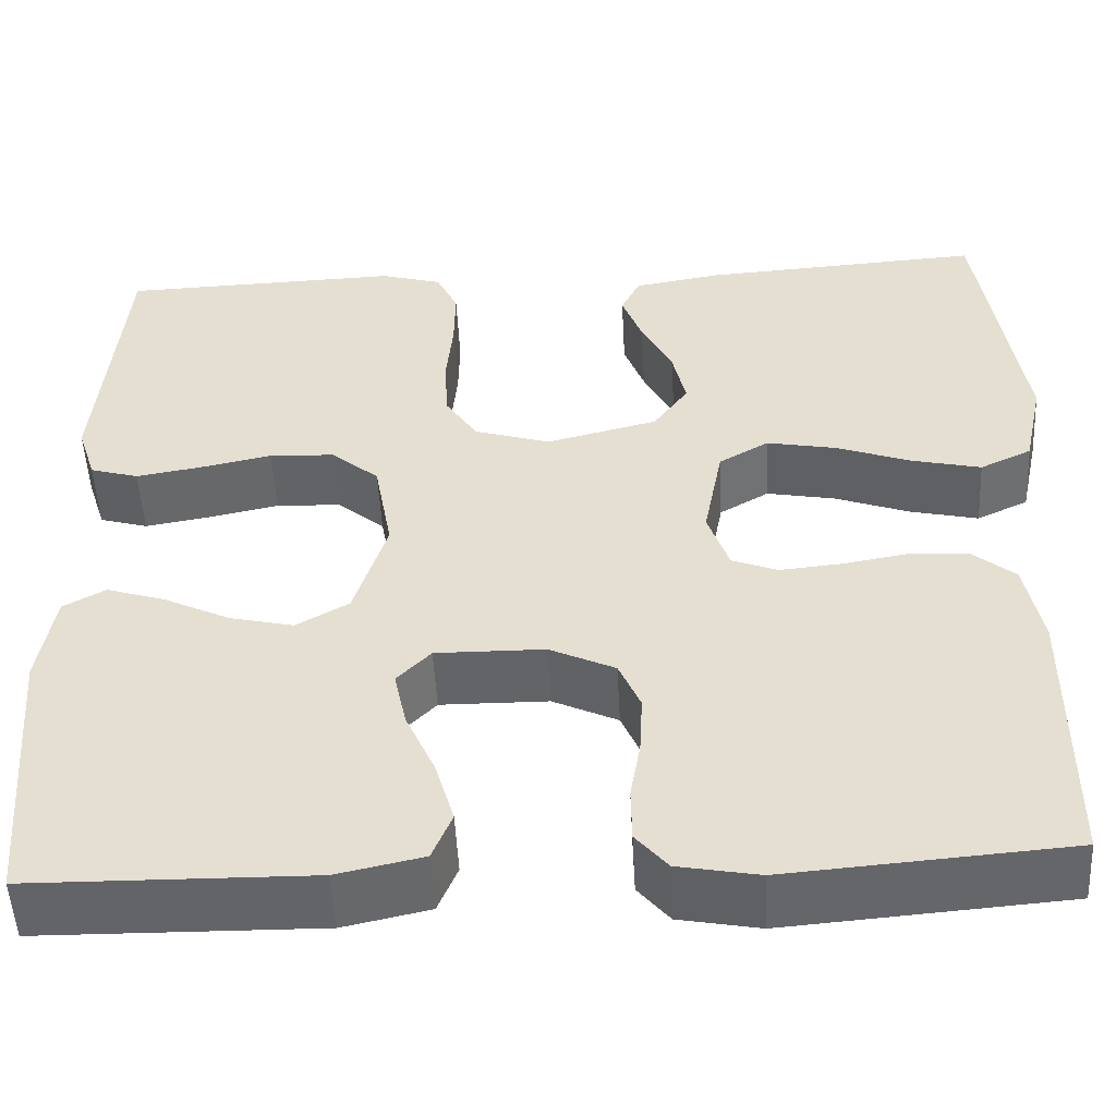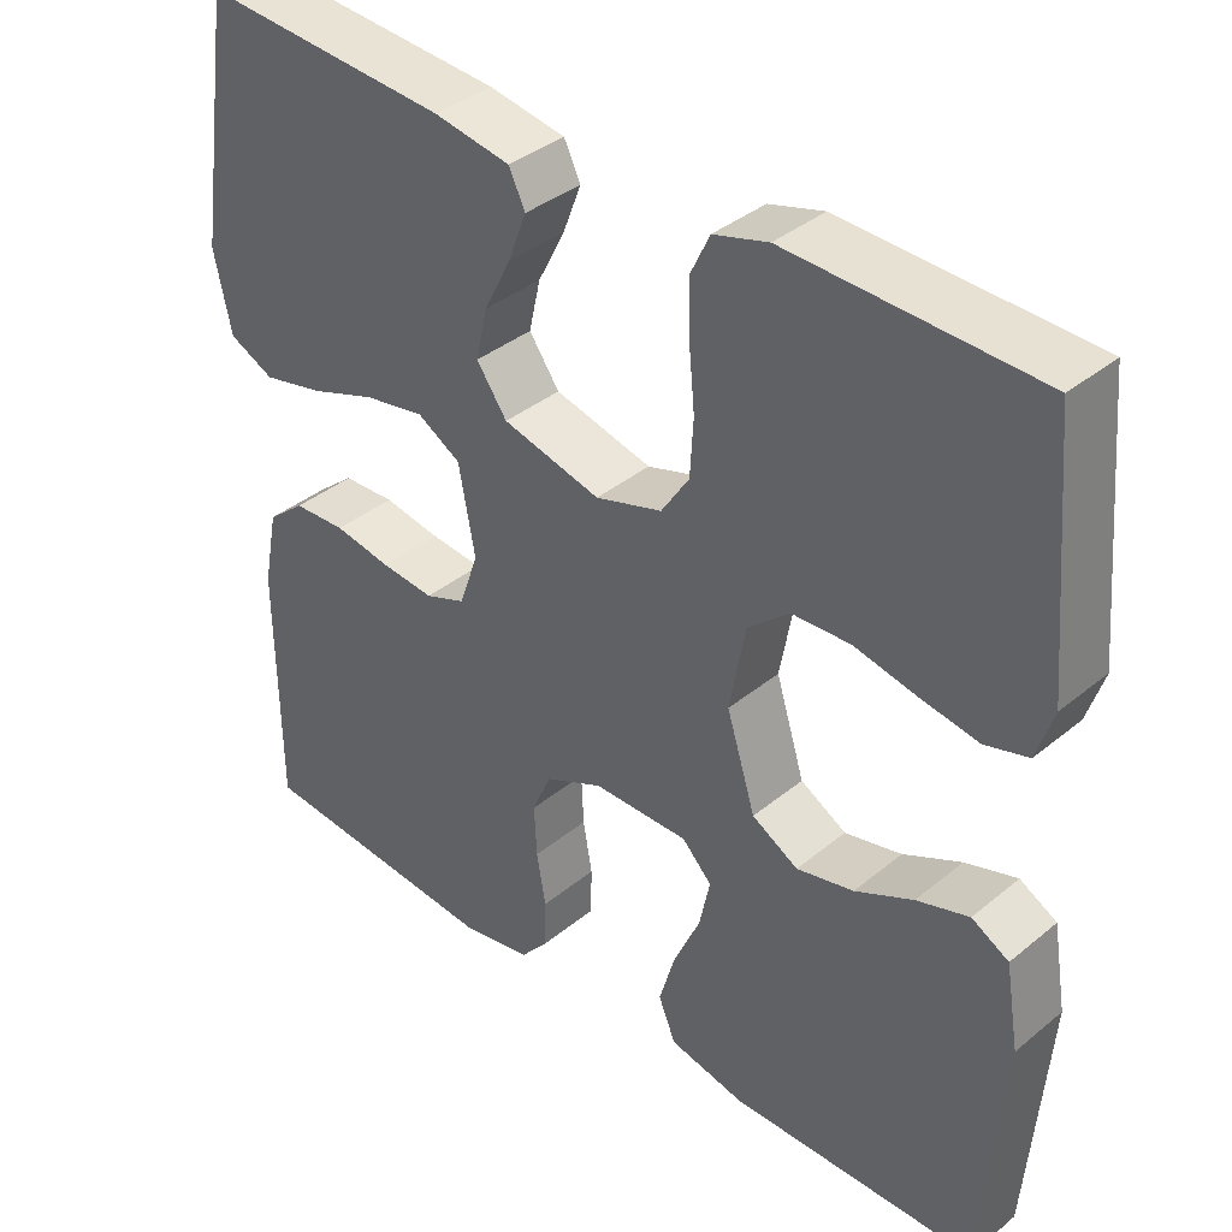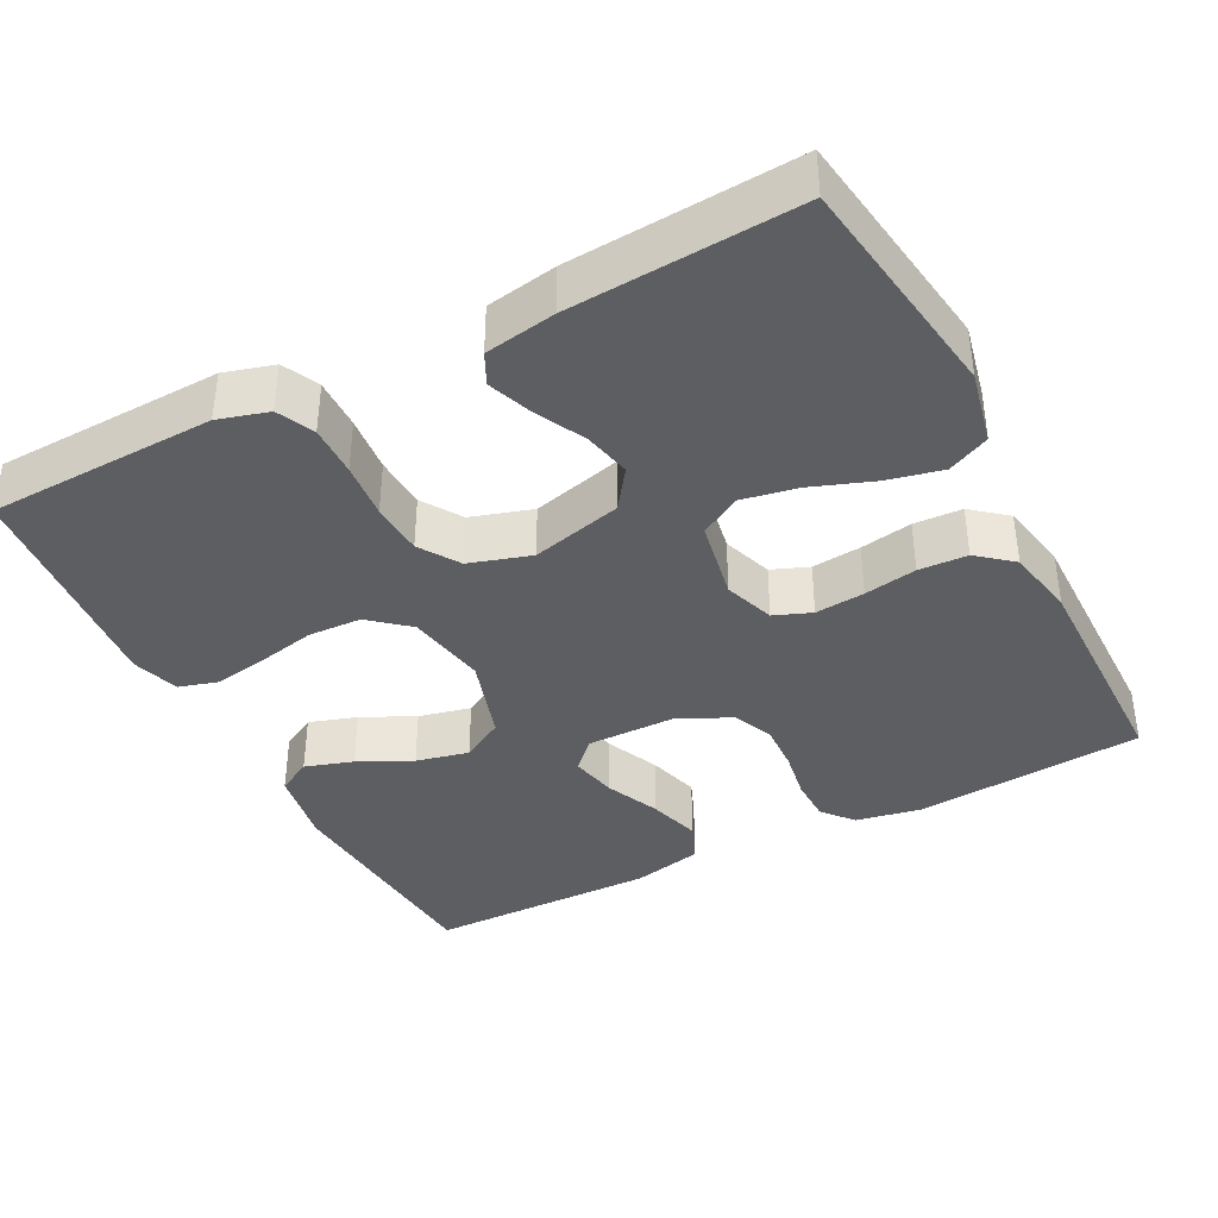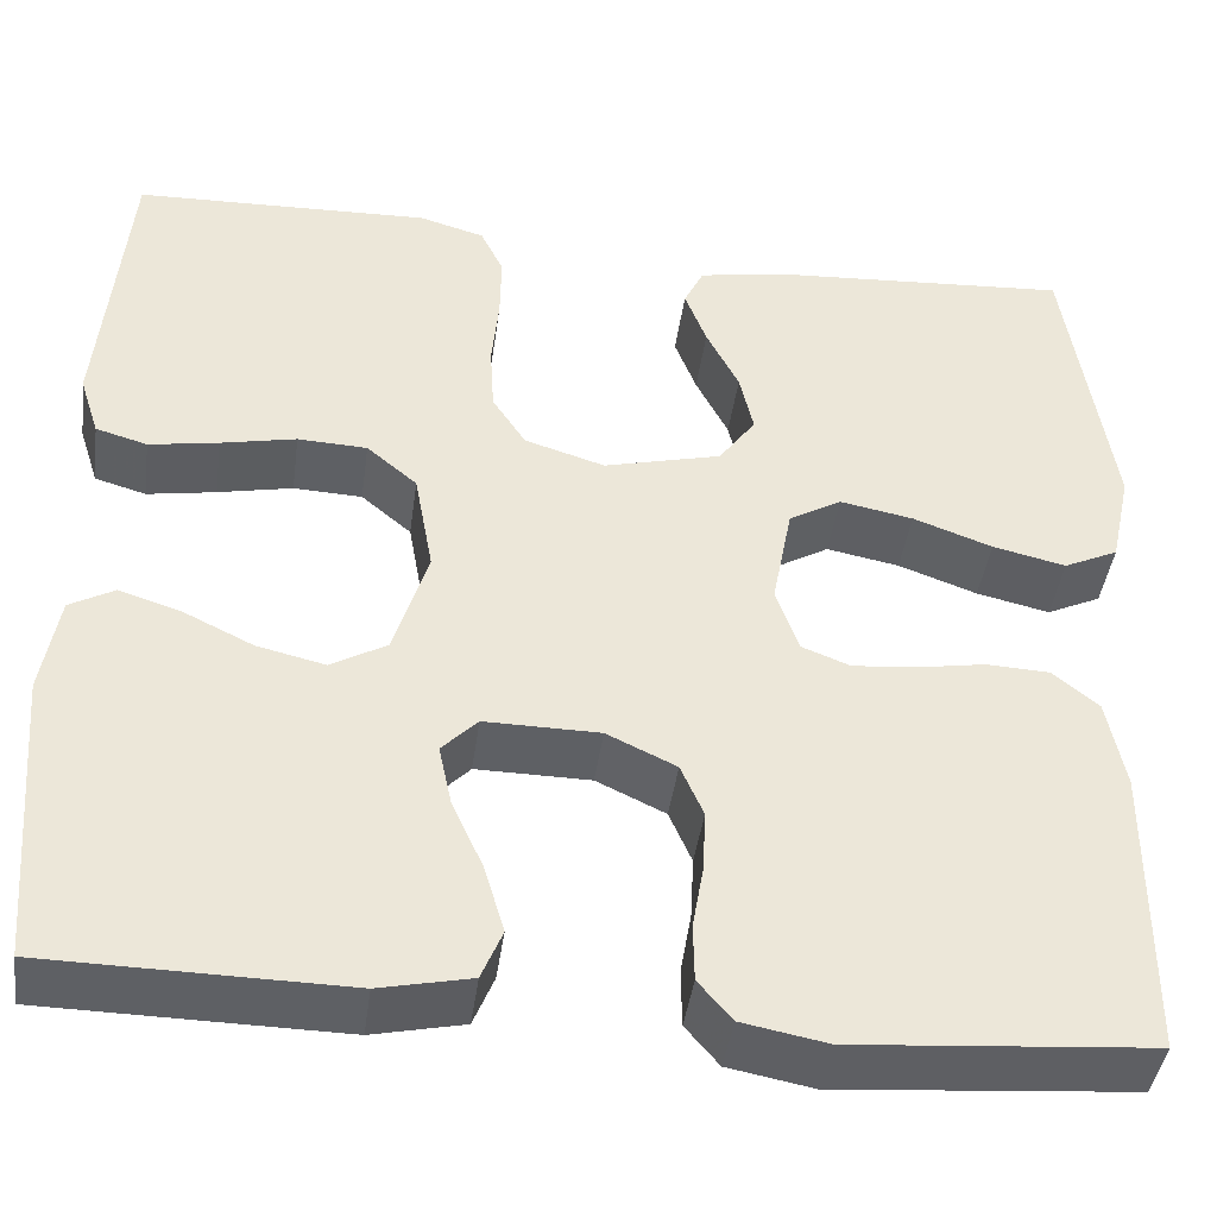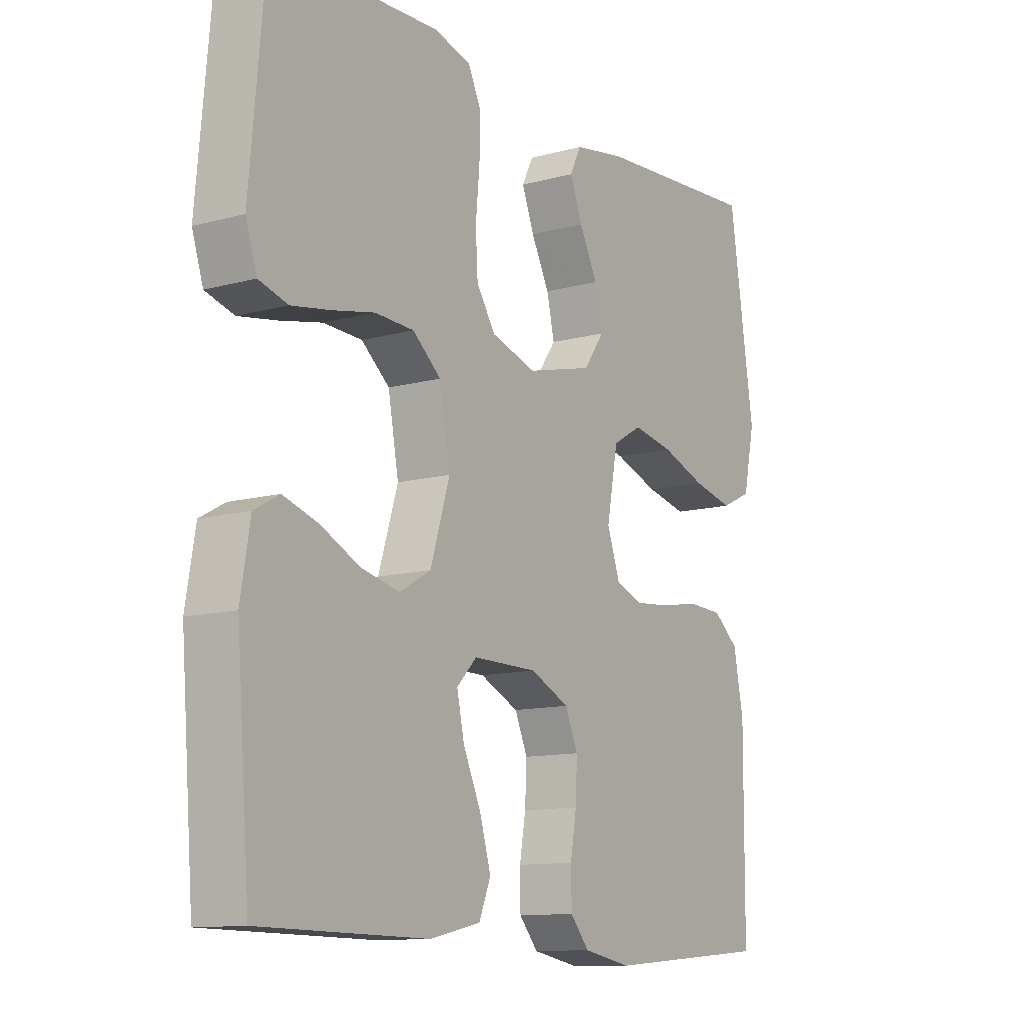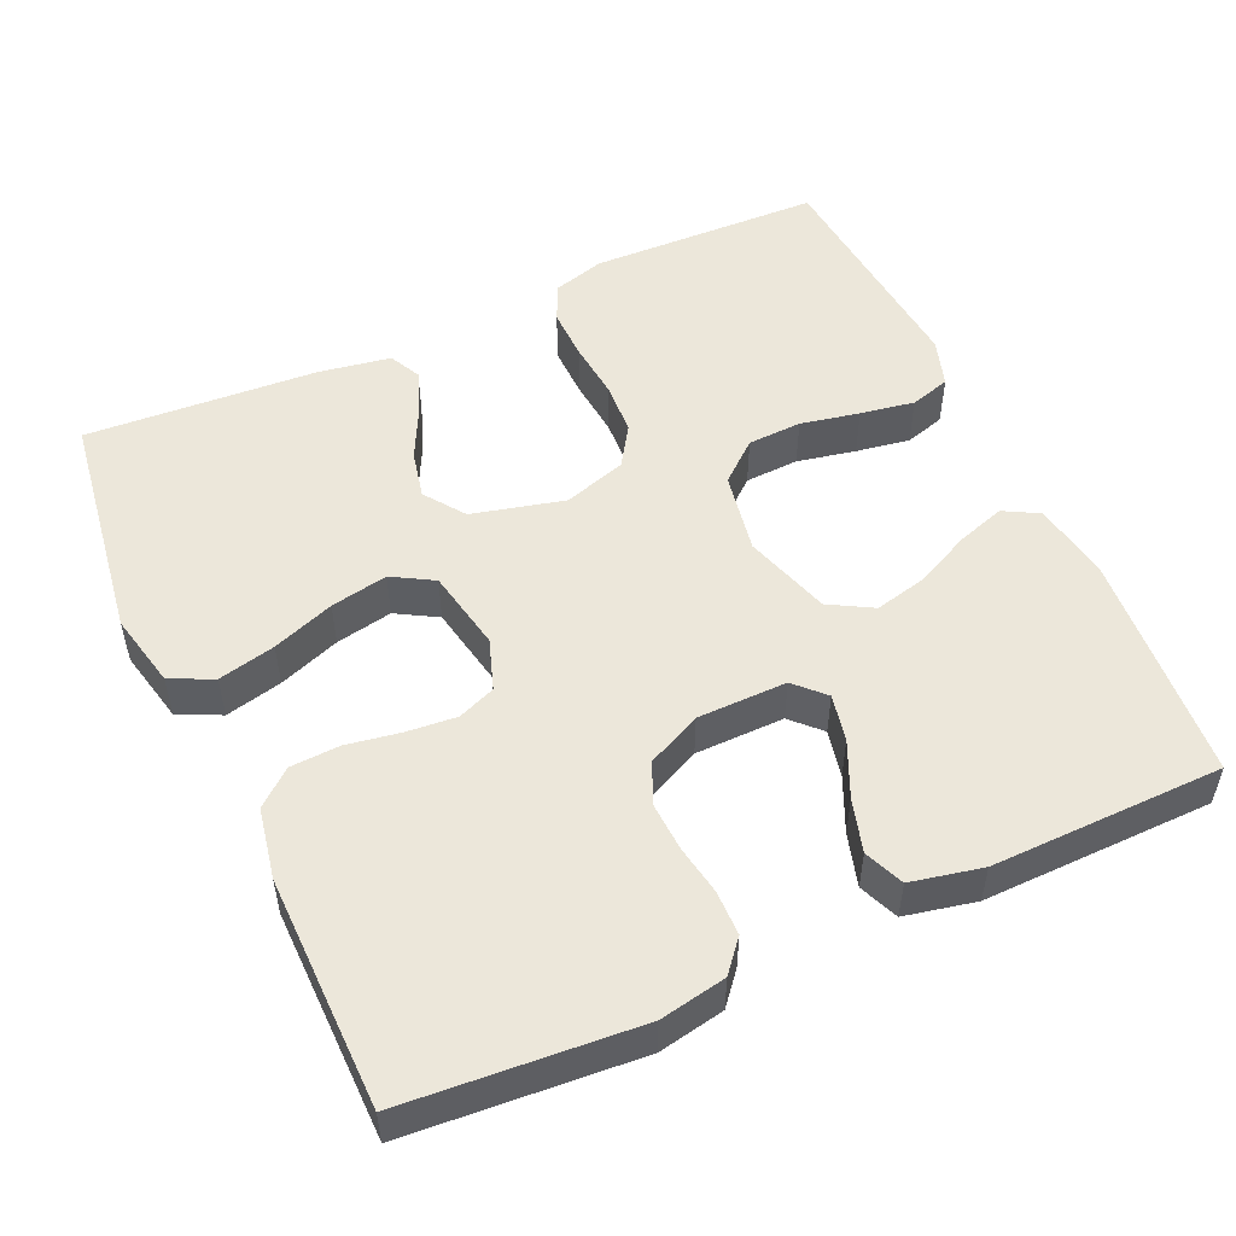
<metadata>
{"format":"obj","ext":"obj","renderer":"f3d","projection":"perspective","resolution":1024,"background":"white","views":[{"elev":-51.3,"azim":2.9,"up":"+Z"},{"elev":37.7,"azim":-136.2,"up":"+Z"},{"elev":-38.9,"azim":27.3,"up":"+Y"},{"elev":-42.6,"azim":-7.8,"up":"+Z"},{"elev":-11.7,"azim":-56.6,"up":"+Z"},{"elev":52.1,"azim":155.4,"up":"+Y"}]}
</metadata>
<code>
v 0.5 0.07 -0.5
v 0.2 0.07 -0.524
v 0.114 0.07 -0.508
v 0.08 0.07 -0.468
v 0.079 0.07 -0.41
v 0.09 0.07 -0.346
v 0.093 0.07 -0.283
v 0.07 0.07 -0.23
v 0 0.07 -0.197
v -0.116 0.07 -0.196
v -0.152 0.07 -0.233
v -0.139 0.07 -0.294
v -0.107 0.07 -0.365
v -0.087 0.07 -0.433
v -0.108 0.07 -0.484
v -0.2 0.07 -0.504
v -0.5 0.07 -0.5
v -0.524 0.07 -0.2
v -0.507 0.07 -0.099
v -0.462 0.07 -0.074
v -0.399 0.07 -0.094
v -0.329 0.07 -0.128
v -0.26 0.07 -0.144
v -0.204 0.07 -0.112
v -0.169 0.07 0
v -0.188 0.07 0.105
v -0.239 0.07 0.148
v -0.309 0.07 0.151
v -0.385 0.07 0.135
v -0.455 0.07 0.123
v -0.507 0.07 0.138
v -0.527 0.07 0.2
v -0.5 0.07 0.5
v -0.2 0.07 0.51
v -0.134 0.07 0.491
v -0.111 0.07 0.443
v -0.112 0.07 0.376
v -0.119 0.07 0.302
v -0.115 0.07 0.233
v -0.081 0.07 0.181
v 0 0.07 0.156
v 0.119 0.07 0.186
v 0.156 0.07 0.238
v 0.142 0.07 0.3
v 0.109 0.07 0.365
v 0.087 0.07 0.423
v 0.107 0.07 0.464
v 0.2 0.07 0.48
v 0.5 0.07 0.5
v 0.545 0.07 0.2
v 0.524 0.07 0.103
v 0.469 0.07 0.077
v 0.395 0.07 0.094
v 0.315 0.07 0.123
v 0.241 0.07 0.137
v 0.188 0.07 0.106
v 0.168 0.07 0
v 0.191 0.07 -0.066
v 0.24 0.07 -0.085
v 0.305 0.07 -0.079
v 0.374 0.07 -0.067
v 0.438 0.07 -0.07
v 0.484 0.07 -0.108
v 0.502 0.07 -0.2
v 0.5 0 -0.5
v 0.2 0 -0.524
v 0.114 0 -0.508
v 0.08 0 -0.468
v 0.079 0 -0.41
v 0.09 0 -0.346
v 0.093 0 -0.283
v 0.07 0 -0.23
v 0 0 -0.197
v -0.116 0 -0.196
v -0.152 0 -0.233
v -0.139 0 -0.294
v -0.107 0 -0.365
v -0.087 0 -0.433
v -0.108 0 -0.484
v -0.2 0 -0.504
v -0.5 0 -0.5
v -0.524 0 -0.2
v -0.507 0 -0.099
v -0.462 0 -0.074
v -0.399 0 -0.094
v -0.329 0 -0.128
v -0.26 0 -0.144
v -0.204 0 -0.112
v -0.169 0 0
v -0.188 0 0.105
v -0.239 0 0.148
v -0.309 0 0.151
v -0.385 0 0.135
v -0.455 0 0.123
v -0.507 0 0.138
v -0.527 0 0.2
v -0.5 0 0.5
v -0.2 0 0.51
v -0.134 0 0.491
v -0.111 0 0.443
v -0.112 0 0.376
v -0.119 0 0.302
v -0.115 0 0.233
v -0.081 0 0.181
v 0 0 0.156
v 0.119 0 0.186
v 0.156 0 0.238
v 0.142 0 0.3
v 0.109 0 0.365
v 0.087 0 0.423
v 0.107 0 0.464
v 0.2 0 0.48
v 0.5 0 0.5
v 0.545 0 0.2
v 0.524 0 0.103
v 0.469 0 0.077
v 0.395 0 0.094
v 0.315 0 0.123
v 0.241 0 0.137
v 0.188 0 0.106
v 0.168 0 0
v 0.191 0 -0.066
v 0.24 0 -0.085
v 0.305 0 -0.079
v 0.374 0 -0.067
v 0.438 0 -0.07
v 0.484 0 -0.108
v 0.502 0 -0.2
f 4 5 6
f 3 4 6
f 2 3 6
f 1 2 6
f 64 1 6
f 63 64 6
f 62 63 6
f 61 62 6
f 60 61 6
f 59 60 6 7
f 58 59 7 8
f 57 58 8 9
f 56 57 9 10
f 52 53 54
f 51 52 54
f 50 51 54
f 49 50 54
f 48 49 54
f 47 48 54
f 46 47 54
f 45 46 54
f 44 45 54
f 43 44 54 55
f 42 43 55 56
f 36 37 38
f 35 36 38
f 34 35 38
f 33 34 38
f 32 33 38
f 31 32 38
f 30 31 38
f 29 30 38
f 28 29 38
f 27 28 38 39
f 26 27 39 40
f 20 21 22
f 19 20 22
f 18 19 22
f 17 18 22
f 16 17 22
f 15 16 22
f 14 15 22
f 13 14 22
f 12 13 22
f 11 12 22 23
f 10 11 23 24
f 10 24 25
f 56 10 25
f 42 56 25
f 41 42 25
f 25 26 40 41
f 70 69 68
f 70 68 67
f 70 67 66
f 70 66 65
f 70 65 128
f 70 128 127
f 70 127 126
f 70 126 125
f 70 125 124
f 71 70 124 123
f 72 71 123 122
f 73 72 122 121
f 74 73 121 120
f 118 117 116
f 118 116 115
f 118 115 114
f 118 114 113
f 118 113 112
f 118 112 111
f 118 111 110
f 118 110 109
f 118 109 108
f 119 118 108 107
f 120 119 107 106
f 102 101 100
f 102 100 99
f 102 99 98
f 102 98 97
f 102 97 96
f 102 96 95
f 102 95 94
f 102 94 93
f 102 93 92
f 103 102 92 91
f 104 103 91 90
f 86 85 84
f 86 84 83
f 86 83 82
f 86 82 81
f 86 81 80
f 86 80 79
f 86 79 78
f 86 78 77
f 86 77 76
f 87 86 76 75
f 88 87 75 74
f 89 88 74
f 89 74 120
f 89 120 106
f 89 106 105
f 105 104 90 89
f 1 65 66 2
f 2 66 67 3
f 3 67 68 4
f 4 68 69 5
f 5 69 70 6
f 6 70 71 7
f 7 71 72 8
f 8 72 73 9
f 9 73 74 10
f 10 74 75 11
f 11 75 76 12
f 12 76 77 13
f 13 77 78 14
f 14 78 79 15
f 15 79 80 16
f 16 80 81 17
f 17 81 82 18
f 18 82 83 19
f 19 83 84 20
f 20 84 85 21
f 21 85 86 22
f 22 86 87 23
f 23 87 88 24
f 24 88 89 25
f 25 89 90 26
f 26 90 91 27
f 27 91 92 28
f 28 92 93 29
f 29 93 94 30
f 30 94 95 31
f 31 95 96 32
f 32 96 97 33
f 33 97 98 34
f 34 98 99 35
f 35 99 100 36
f 36 100 101 37
f 37 101 102 38
f 38 102 103 39
f 39 103 104 40
f 40 104 105 41
f 41 105 106 42
f 42 106 107 43
f 43 107 108 44
f 44 108 109 45
f 45 109 110 46
f 46 110 111 47
f 47 111 112 48
f 48 112 113 49
f 49 113 114 50
f 50 114 115 51
f 51 115 116 52
f 52 116 117 53
f 53 117 118 54
f 54 118 119 55
f 55 119 120 56
f 56 120 121 57
f 57 121 122 58
f 58 122 123 59
f 59 123 124 60
f 60 124 125 61
f 61 125 126 62
f 62 126 127 63
f 63 127 128 64
f 64 128 65 1

</code>
